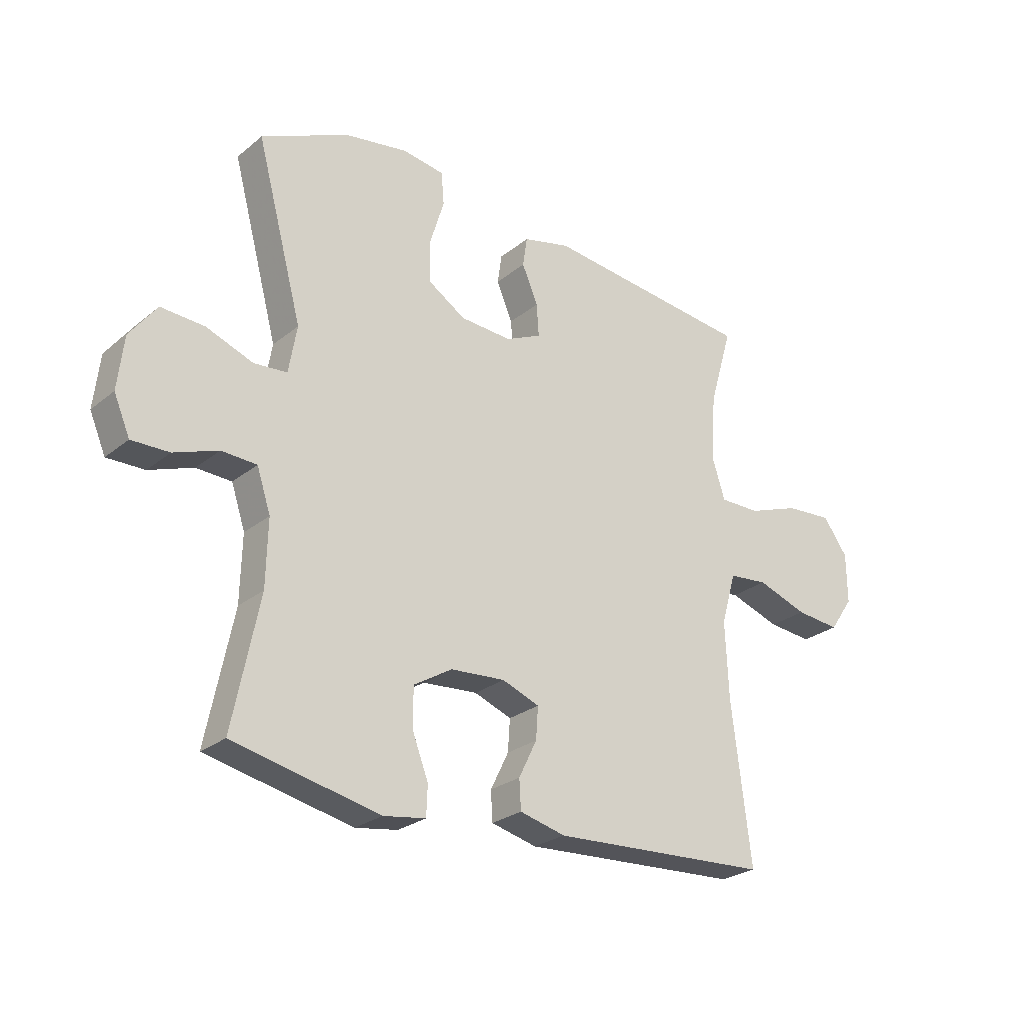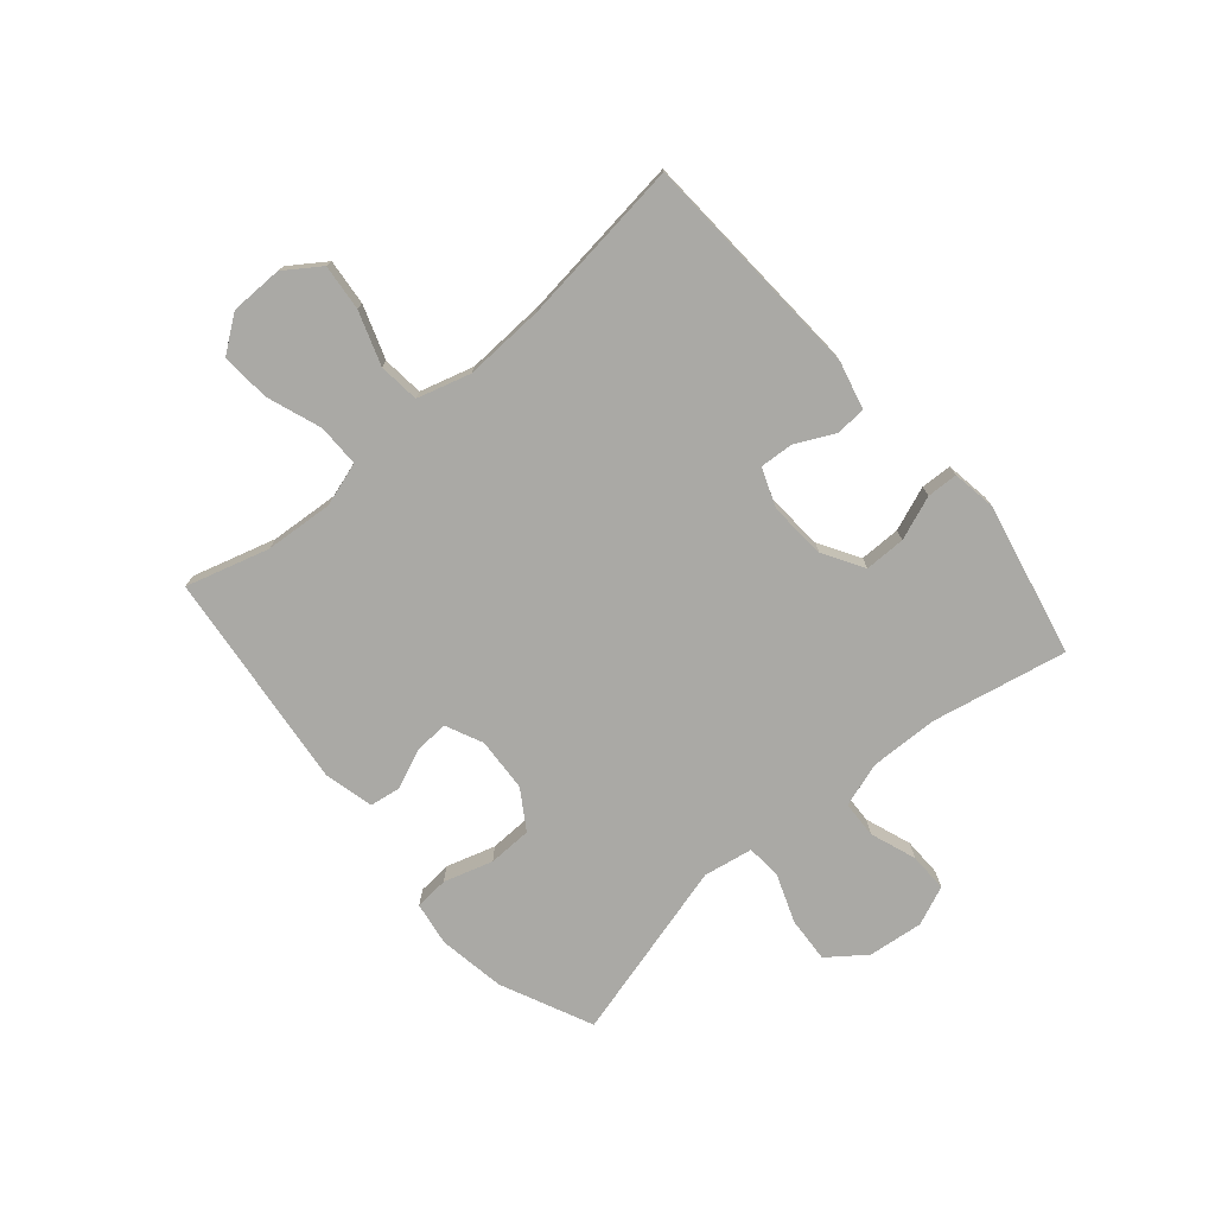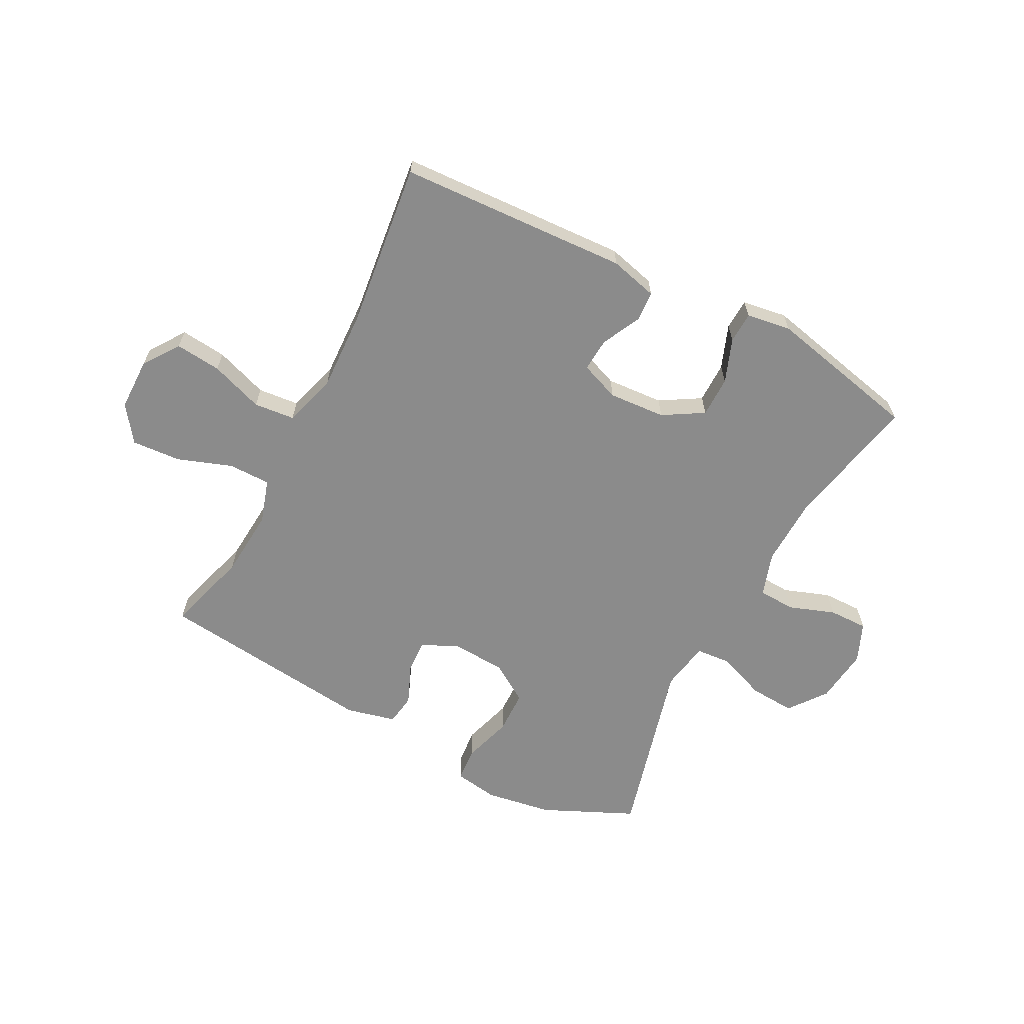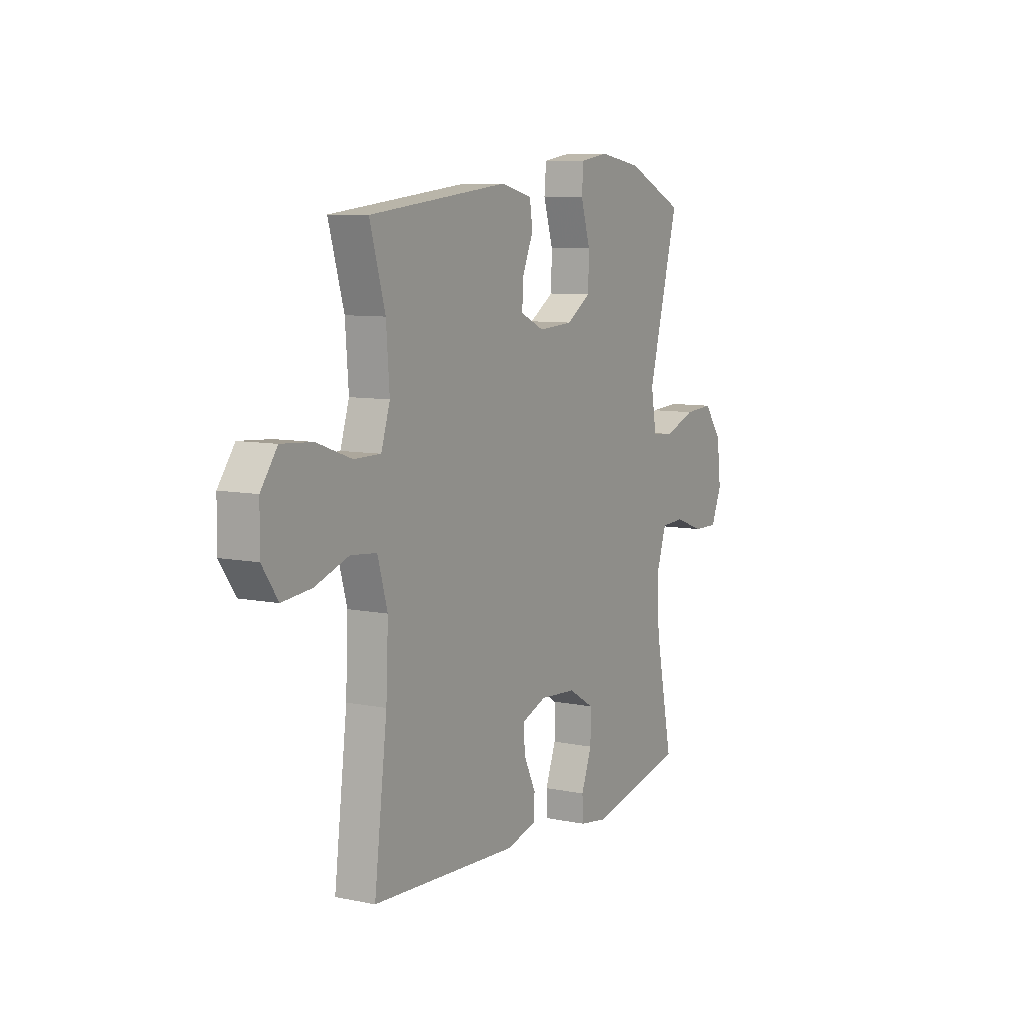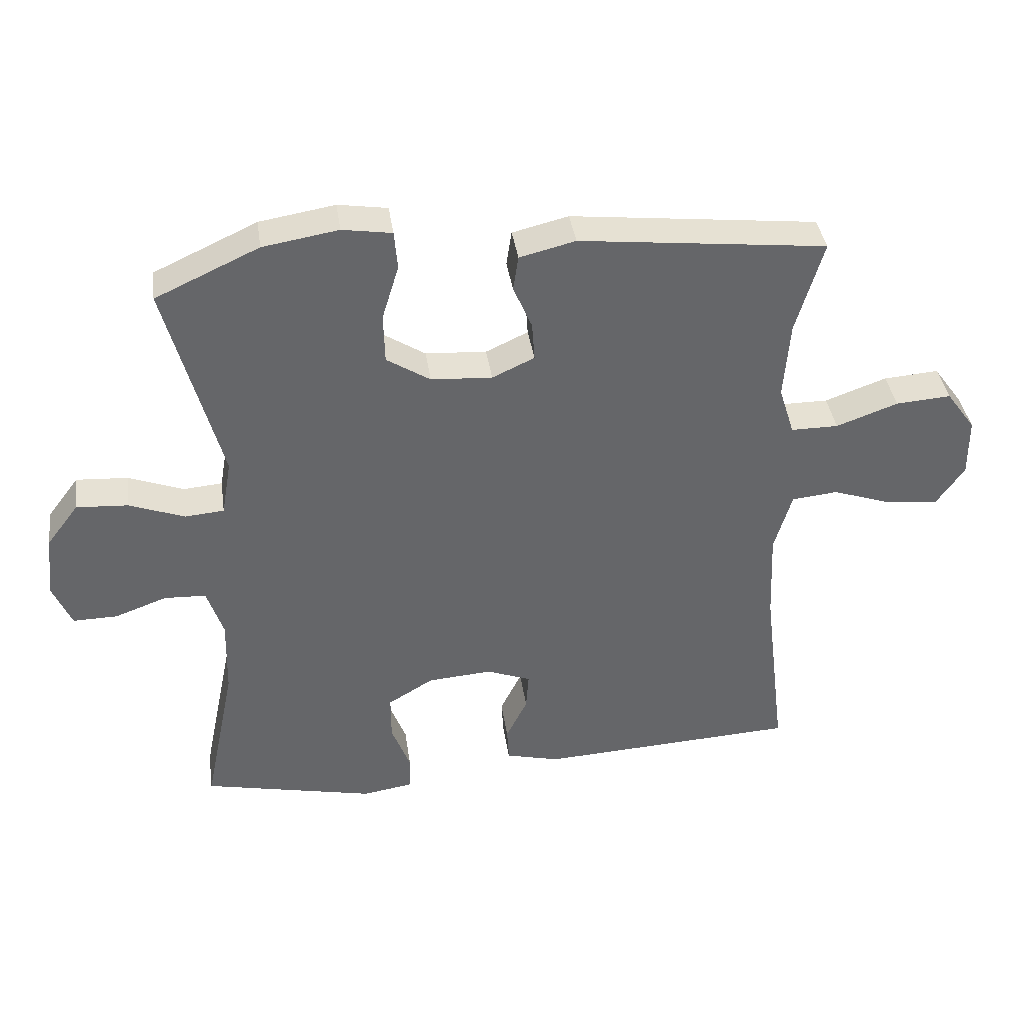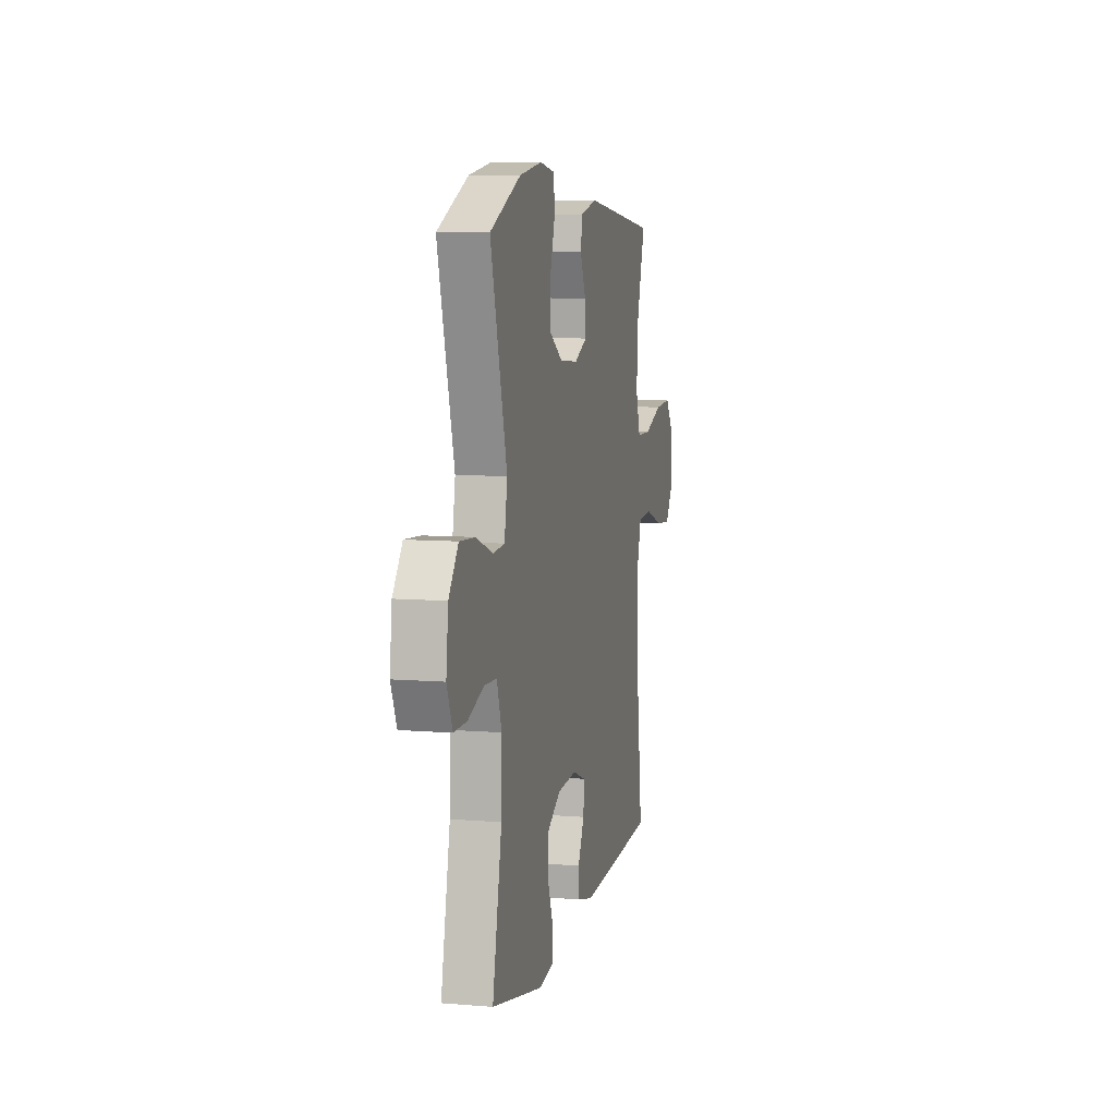
<metadata>
{"format":"obj","ext":"obj","renderer":"f3d","projection":"perspective","resolution":1024,"background":"white","views":[{"elev":-25.8,"azim":-38.3,"up":"+Z"},{"elev":-75.3,"azim":130.6,"up":"+Y"},{"elev":-63.9,"azim":152.3,"up":"+Y"},{"elev":8.4,"azim":119.3,"up":"+Z"},{"elev":38.7,"azim":-8.2,"up":"+Z"},{"elev":8.0,"azim":-77.0,"up":"+Z"}]}
</metadata>
<code>
v 0.5 0.07 -0.5
v 0.101 0.07 -0.521
v 0.018 0.07 -0.5
v 0.015 0.07 -0.447
v 0.048 0.07 -0.38
v 0.052 0.07 -0.322
v -0.016 0.07 -0.296
v -0.115 0.07 -0.303
v -0.185 0.07 -0.345
v -0.185 0.07 -0.416
v -0.156 0.07 -0.492
v -0.158 0.07 -0.546
v -0.235 0.07 -0.558
v -0.5 0.07 -0.5
v -0.452 0.07 -0.265
v -0.449 0.07 -0.146
v -0.474 0.07 -0.07
v -0.538 0.07 -0.067
v -0.618 0.07 -0.096
v -0.686 0.07 -0.097
v -0.715 0.07 -0.029
v -0.704 0.07 0.067
v -0.655 0.07 0.132
v -0.576 0.07 0.127
v -0.491 0.07 0.095
v -0.431 0.07 0.1
v -0.416 0.07 0.186
v -0.5 0.07 0.5
v -0.341 0.07 0.573
v -0.225 0.07 0.592
v -0.149 0.07 0.58
v -0.144 0.07 0.521
v -0.17 0.07 0.436
v -0.168 0.07 0.36
v -0.101 0.07 0.317
v -0.007 0.07 0.311
v 0.058 0.07 0.341
v 0.054 0.07 0.4
v 0.025 0.07 0.468
v 0.033 0.07 0.522
v 0.119 0.07 0.543
v 0.5 0.07 0.5
v 0.458 0.07 0.356
v 0.449 0.07 0.237
v 0.473 0.07 0.161
v 0.546 0.07 0.161
v 0.641 0.07 0.195
v 0.726 0.07 0.201
v 0.771 0.07 0.139
v 0.772 0.07 0.048
v 0.729 0.07 -0.014
v 0.649 0.07 -0.006
v 0.557 0.07 0.026
v 0.486 0.07 0.019
v 0.459 0.07 -0.074
v 0.465 0.07 -0.213
v 0.5 0 -0.5
v 0.101 0 -0.521
v 0.018 0 -0.5
v 0.015 0 -0.447
v 0.048 0 -0.38
v 0.052 0 -0.322
v -0.016 0 -0.296
v -0.115 0 -0.303
v -0.185 0 -0.345
v -0.185 0 -0.416
v -0.156 0 -0.492
v -0.158 0 -0.546
v -0.235 0 -0.558
v -0.5 0 -0.5
v -0.452 0 -0.265
v -0.449 0 -0.146
v -0.474 0 -0.07
v -0.538 0 -0.067
v -0.618 0 -0.096
v -0.686 0 -0.097
v -0.715 0 -0.029
v -0.704 0 0.067
v -0.655 0 0.132
v -0.576 0 0.127
v -0.491 0 0.095
v -0.431 0 0.1
v -0.416 0 0.186
v -0.5 0 0.5
v -0.341 0 0.573
v -0.225 0 0.592
v -0.149 0 0.58
v -0.144 0 0.521
v -0.17 0 0.436
v -0.168 0 0.36
v -0.101 0 0.317
v -0.007 0 0.311
v 0.058 0 0.341
v 0.054 0 0.4
v 0.025 0 0.468
v 0.033 0 0.522
v 0.119 0 0.543
v 0.5 0 0.5
v 0.458 0 0.356
v 0.449 0 0.237
v 0.473 0 0.161
v 0.546 0 0.161
v 0.641 0 0.195
v 0.726 0 0.201
v 0.771 0 0.139
v 0.772 0 0.048
v 0.729 0 -0.014
v 0.649 0 -0.006
v 0.557 0 0.026
v 0.486 0 0.019
v 0.459 0 -0.074
v 0.465 0 -0.213
f 51 52 53
f 50 51 53
f 49 50 53
f 48 49 53
f 47 48 53
f 46 47 53
f 45 46 53 54
f 44 45 54 55
f 41 42 43
f 40 41 43
f 39 40 43
f 38 39 43
f 37 38 43 44
f 36 37 44 55
f 31 32 33
f 30 31 33
f 29 30 33
f 28 29 33
f 27 28 33
f 26 27 33 34
f 23 24 25
f 22 23 25
f 21 22 25
f 20 21 25
f 19 20 25
f 18 19 25
f 17 18 25 26
f 26 34 35
f 17 26 35
f 16 17 35
f 13 14 15
f 12 13 15
f 11 12 15
f 10 11 15
f 9 10 15 16
f 3 4 5
f 2 3 5
f 1 2 5
f 56 1 5
f 56 5 6
f 55 56 6 7
f 36 55 7 8
f 16 35 36
f 9 16 36
f 8 9 36
f 109 108 107
f 109 107 106
f 109 106 105
f 109 105 104
f 109 104 103
f 109 103 102
f 110 109 102 101
f 111 110 101 100
f 99 98 97
f 99 97 96
f 99 96 95
f 99 95 94
f 100 99 94 93
f 111 100 93 92
f 89 88 87
f 89 87 86
f 89 86 85
f 89 85 84
f 89 84 83
f 90 89 83 82
f 81 80 79
f 81 79 78
f 81 78 77
f 81 77 76
f 81 76 75
f 81 75 74
f 82 81 74 73
f 91 90 82
f 91 82 73
f 91 73 72
f 71 70 69
f 71 69 68
f 71 68 67
f 71 67 66
f 72 71 66 65
f 61 60 59
f 61 59 58
f 61 58 57
f 61 57 112
f 62 61 112
f 63 62 112 111
f 64 63 111 92
f 92 91 72
f 92 72 65
f 92 65 64
f 1 57 58 2
f 2 58 59 3
f 3 59 60 4
f 4 60 61 5
f 5 61 62 6
f 6 62 63 7
f 7 63 64 8
f 8 64 65 9
f 9 65 66 10
f 10 66 67 11
f 11 67 68 12
f 12 68 69 13
f 13 69 70 14
f 14 70 71 15
f 15 71 72 16
f 16 72 73 17
f 17 73 74 18
f 18 74 75 19
f 19 75 76 20
f 20 76 77 21
f 21 77 78 22
f 22 78 79 23
f 23 79 80 24
f 24 80 81 25
f 25 81 82 26
f 26 82 83 27
f 27 83 84 28
f 28 84 85 29
f 29 85 86 30
f 30 86 87 31
f 31 87 88 32
f 32 88 89 33
f 33 89 90 34
f 34 90 91 35
f 35 91 92 36
f 36 92 93 37
f 37 93 94 38
f 38 94 95 39
f 39 95 96 40
f 40 96 97 41
f 41 97 98 42
f 42 98 99 43
f 43 99 100 44
f 44 100 101 45
f 45 101 102 46
f 46 102 103 47
f 47 103 104 48
f 48 104 105 49
f 49 105 106 50
f 50 106 107 51
f 51 107 108 52
f 52 108 109 53
f 53 109 110 54
f 54 110 111 55
f 55 111 112 56
f 56 112 57 1

</code>
